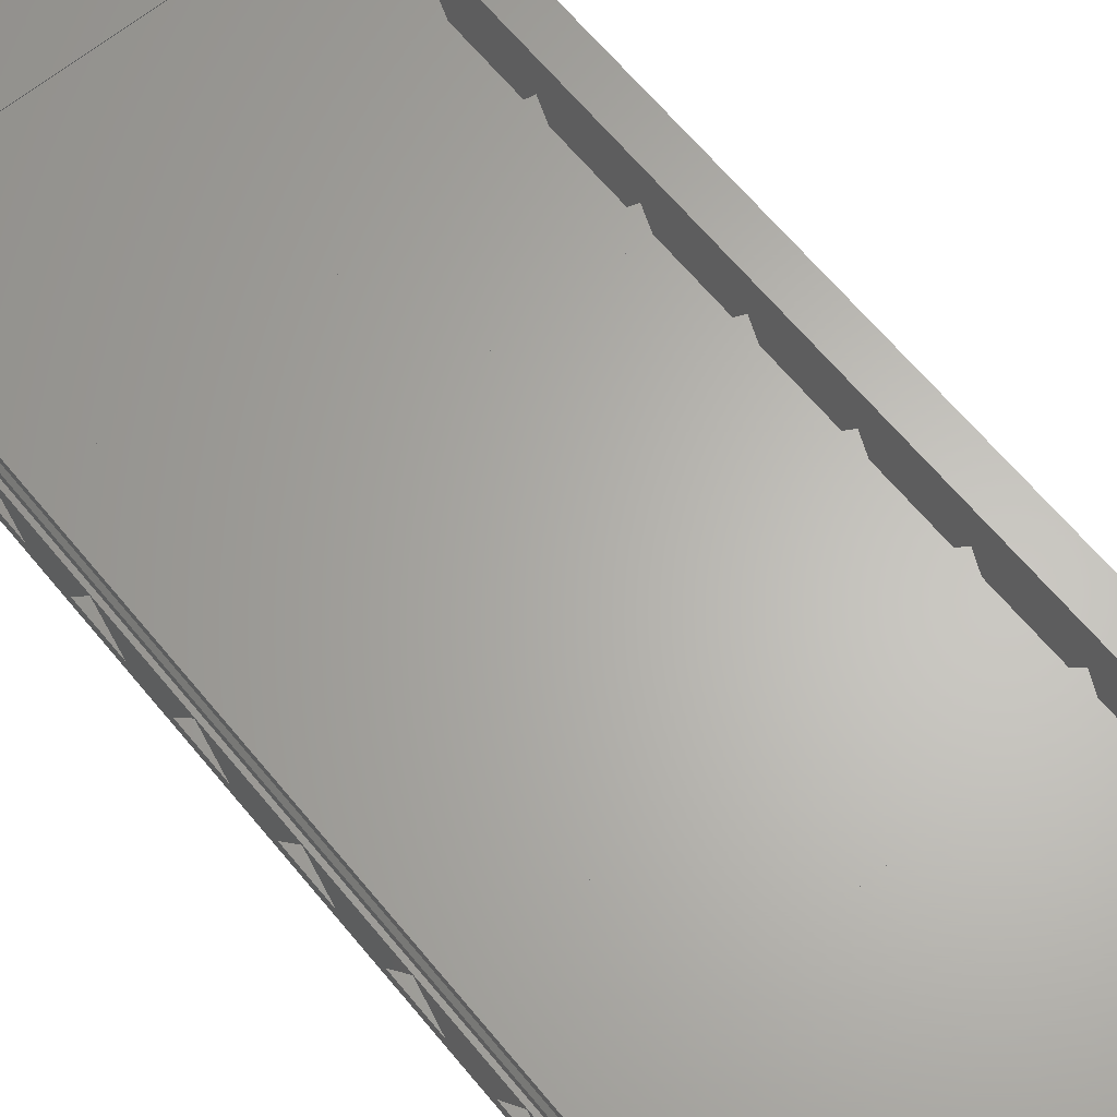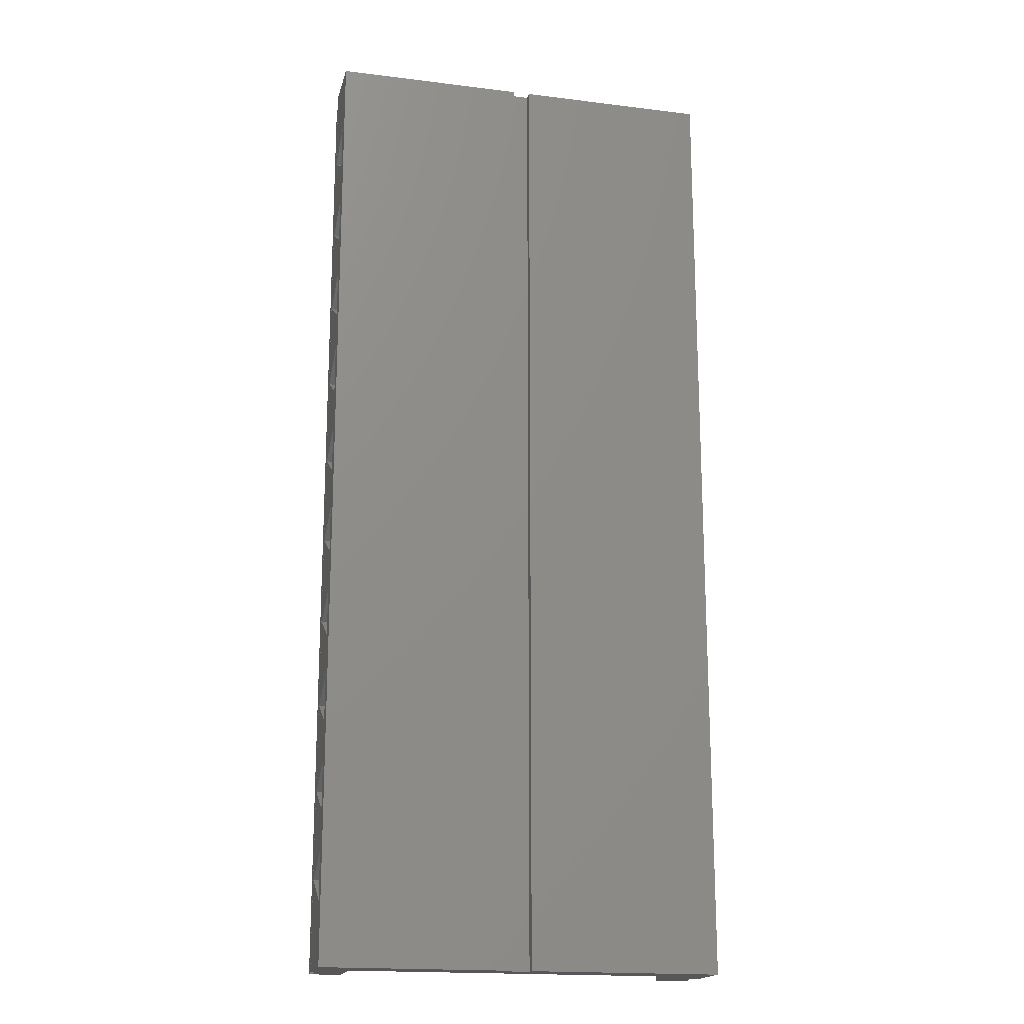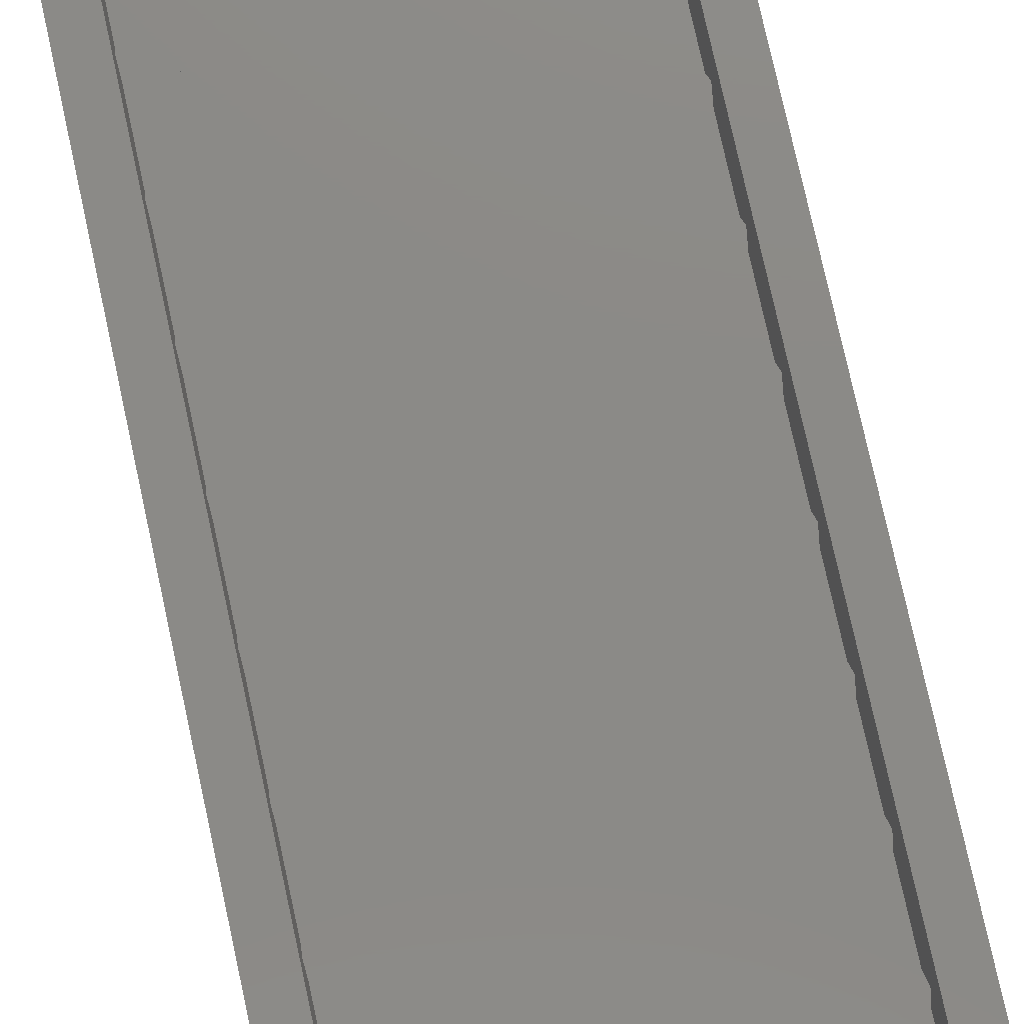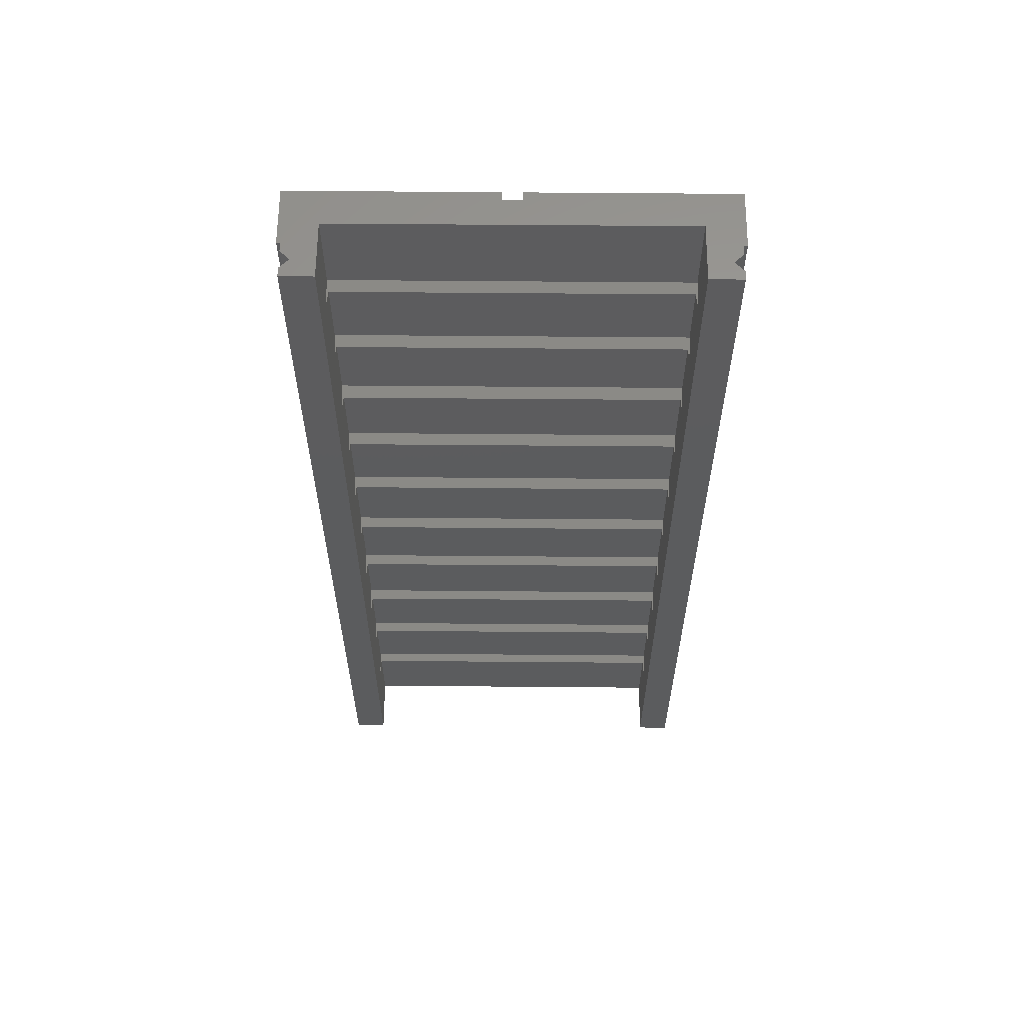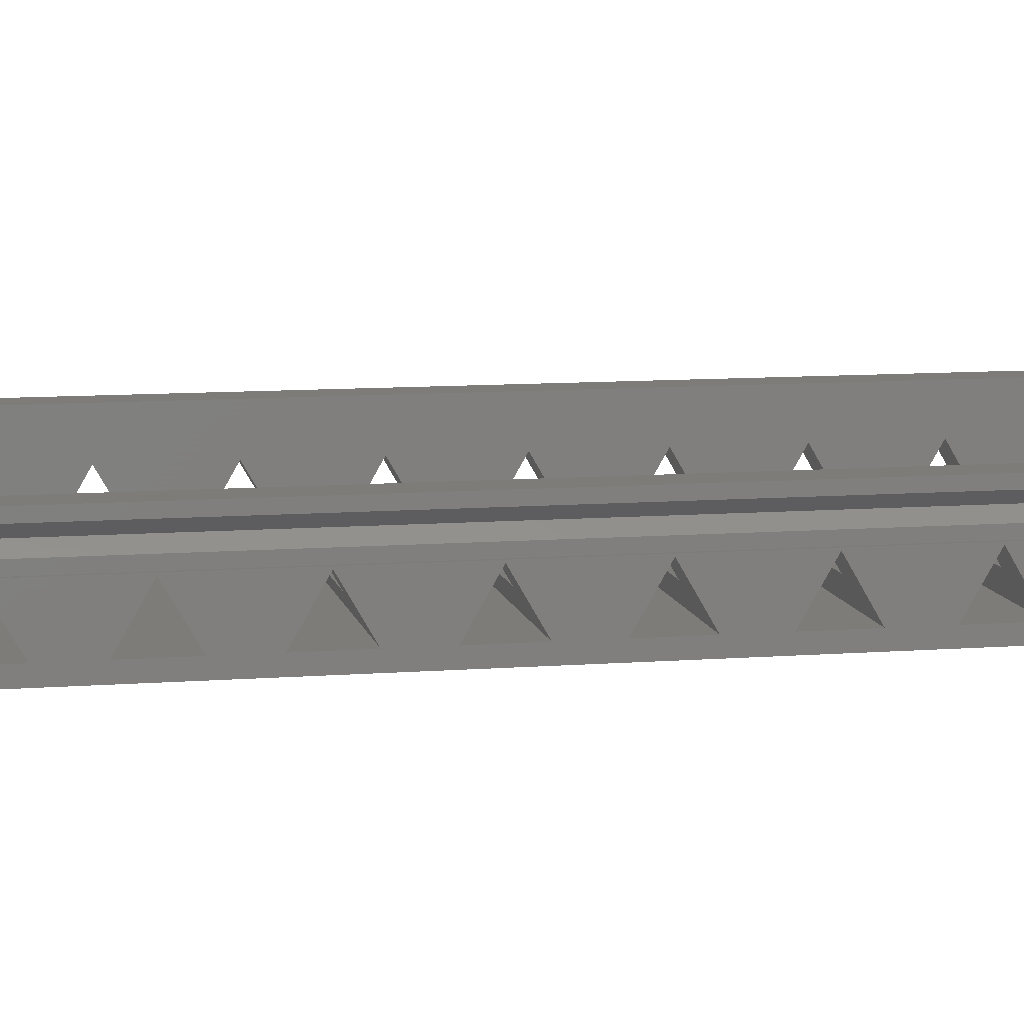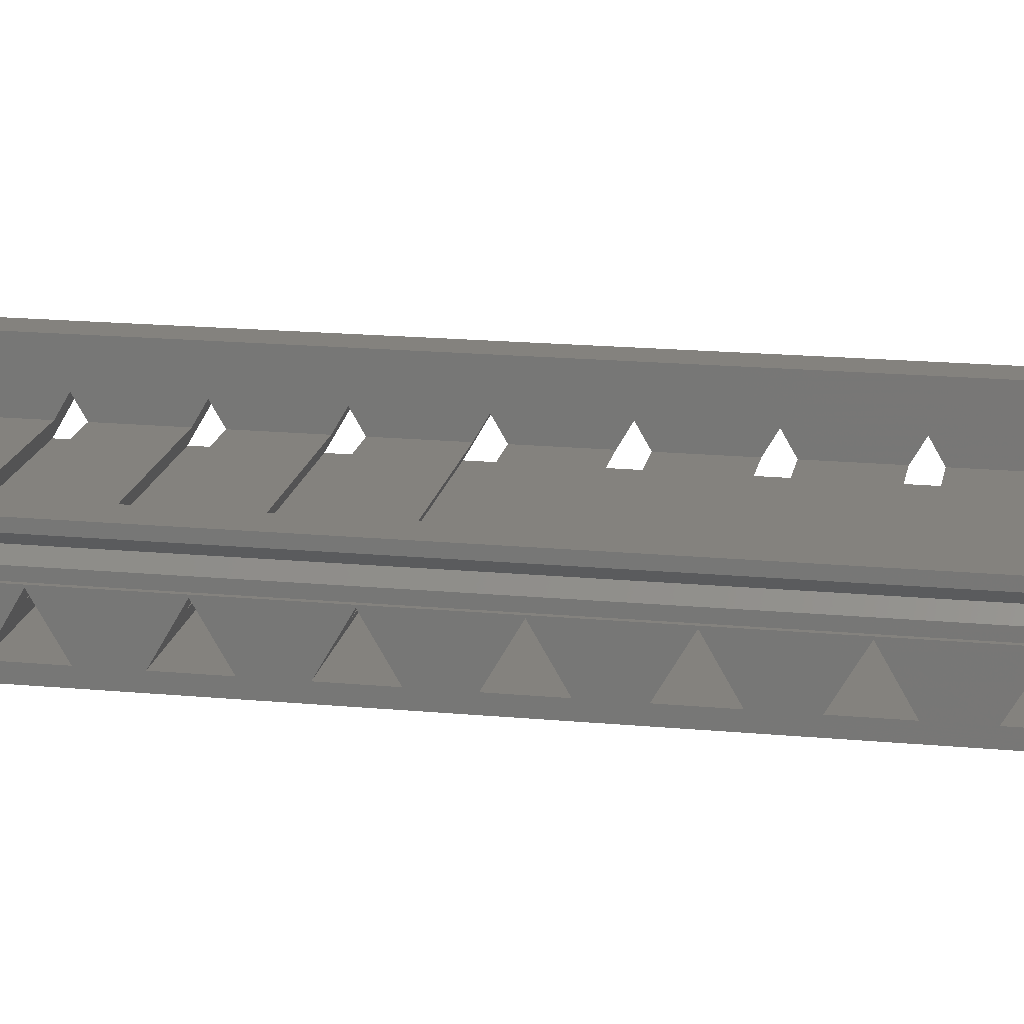
<metadata>
{"format":"stl","ext":"stl","renderer":"f3d","projection":"perspective","resolution":1024,"background":"white","views":[{"elev":64.4,"azim":-39.4,"up":"+Z"},{"elev":-18.0,"azim":166.4,"up":"+Y"},{"elev":78.3,"azim":-12.4,"up":"+Z"},{"elev":60.8,"azim":0.5,"up":"+Y"},{"elev":9.6,"azim":-101.5,"up":"+Z"},{"elev":17.6,"azim":100.5,"up":"+Z"}]}
</metadata>
<code>
# stl→obj: 164 verts, 404 faces
v -6 15.01 9.22
v -6 0 9.5
v -6 165.1 9.5
v -6 10.92 2.14
v -6 30.02 9.22
v -6 0 0
v -6 165.1 0
v -6 131 2.14
v -6 124.2 2.14
v -6 19.1 2.14
v -6 25.93 2.14
v -6 45.03 9.22
v -6 105.1 9.22
v -6 116 2.14
v -6 109.2 2.14
v -6 34.11 2.14
v -6 40.94 2.14
v -6 60.04 9.22
v -6 139.2 2.14
v -6 49.11 2.14
v -6 55.95 2.14
v -6 75.05 9.22
v -6 64.12 2.14
v -6 70.96 2.14
v -6 90.05 9.22
v -6 146 2.14
v -6 79.13 2.14
v -6 85.97 2.14
v -6 94.14 2.14
v -6 101 2.14
v -6 120.1 9.22
v -6 154.2 2.14
v -6 135.1 9.22
v -6 150.1 9.22
v 0 0 6
v 26.65 0 0
v -5.4 0 9.5
v 62.3 0 0
v 29.65 0 1.5
v 29.65 0 0
v 0 0 15.5
v 62.3 0 9.5
v 61.7 0 9.5
v 56.3 0 6
v 26.65 0 1.5
v -5.4 0 15.5
v -5.4 0 14
v -3.9 0 12.5
v -5.4 0 11
v 56.3 0 15.5
v 61.7 0 14
v 61.7 0 15.5
v 60.2 0 12.5
v 61.7 0 11
v 26.65 165.1 0
v 56.3 165.1 6
v 29.65 165.1 1.5
v 26.65 165.1 1.5
v 0 165.1 6
v 61.7 165.1 11
v 60.2 165.1 12.5
v 56.3 165.1 15.5
v 61.7 165.1 15.5
v 61.7 165.1 14
v 29.65 165.1 0
v 61.7 165.1 9.5
v 62.3 165.1 9.5
v 62.3 165.1 0
v -5.4 165.1 9.5
v -5.4 165.1 11
v -3.9 165.1 12.5
v -5.4 165.1 14
v -5.4 165.1 15.5
v 0 165.1 15.5
v 56.3 16.87 6
v 62.3 19.1 2.14
v 62.3 15.01 9.22
v 0 16.87 6
v 0 15.01 9.22
v 56.3 15.01 9.22
v 0 13.15 6
v 62.3 10.92 2.14
v 56.3 13.15 6
v 0 30.02 9.22
v 0 28.16 6
v 62.3 25.93 2.14
v 62.3 30.02 9.22
v 56.3 28.16 6
v 56.3 30.02 9.22
v 56.3 31.88 6
v 62.3 34.11 2.14
v 0 31.88 6
v 56.3 46.89 6
v 62.3 49.11 2.14
v 62.3 45.03 9.22
v 0 46.89 6
v 0 45.03 9.22
v 56.3 45.03 9.22
v 0 43.17 6
v 62.3 40.94 2.14
v 56.3 43.17 6
v 56.3 61.9 6
v 62.3 64.12 2.14
v 62.3 60.04 9.22
v 0 61.9 6
v 0 60.04 9.22
v 56.3 60.04 9.22
v 0 58.18 6
v 62.3 55.95 2.14
v 56.3 58.18 6
v 0 75.05 9.22
v 0 73.19 6
v 62.3 70.96 2.14
v 62.3 75.05 9.22
v 56.3 73.19 6
v 56.3 75.05 9.22
v 56.3 76.9 6
v 62.3 79.13 2.14
v 0 76.9 6
v 56.3 91.91 6
v 62.3 94.14 2.14
v 62.3 90.05 9.22
v 0 91.91 6
v 0 90.05 9.22
v 56.3 90.05 9.22
v 0 88.2 6
v 62.3 85.97 2.14
v 56.3 88.2 6
v 0 105.1 9.22
v 0 103.2 6
v 62.3 101 2.14
v 62.3 105.1 9.22
v 56.3 103.2 6
v 56.3 105.1 9.22
v 56.3 106.9 6
v 62.3 109.2 2.14
v 0 106.9 6
v 56.3 121.9 6
v 62.3 124.2 2.14
v 62.3 120.1 9.22
v 0 121.9 6
v 0 120.1 9.22
v 56.3 120.1 9.22
v 0 118.2 6
v 62.3 116 2.14
v 56.3 118.2 6
v 56.3 136.9 6
v 62.3 139.2 2.14
v 62.3 135.1 9.22
v 0 136.9 6
v 0 135.1 9.22
v 56.3 135.1 9.22
v 0 133.2 6
v 62.3 131 2.14
v 56.3 133.2 6
v 0 150.1 9.22
v 0 148.2 6
v 62.3 146 2.14
v 62.3 150.1 9.22
v 56.3 148.2 6
v 56.3 150.1 9.22
v 56.3 151.9 6
v 62.3 154.2 2.14
v 0 151.9 6
f 1 2 3
f 4 2 1
f 5 1 3
f 6 2 4
f 6 4 7
f 8 7 9
f 4 10 7
f 11 1 5
f 12 5 3
f 10 11 7
f 13 14 15
f 11 16 7
f 17 5 12
f 18 12 3
f 5 17 16
f 16 17 7
f 19 7 8
f 17 20 7
f 21 12 18
f 22 18 3
f 20 21 7
f 21 23 7
f 24 18 22
f 25 22 3
f 18 24 23
f 23 24 7
f 26 7 19
f 24 27 7
f 28 22 25
f 13 25 3
f 27 28 7
f 28 29 7
f 30 25 13
f 31 13 3
f 25 30 29
f 29 30 7
f 32 7 26
f 30 15 7
f 14 13 31
f 33 31 3
f 15 14 7
f 14 9 7
f 8 31 33
f 34 33 3
f 26 33 34
f 7 34 3
f 33 26 19
f 22 28 27
f 12 21 20
f 34 7 32
f 1 11 10
f 31 8 9
f 35 6 36
f 35 37 2
f 38 39 40
f 35 41 37
f 42 43 38
f 44 35 45
f 45 35 36
f 43 44 38
f 2 6 35
f 41 46 47
f 41 47 48
f 44 39 38
f 44 45 39
f 49 41 48
f 49 37 41
f 50 51 52
f 50 53 51
f 50 54 53
f 50 43 54
f 50 44 43
f 6 7 36
f 36 7 55
f 56 57 58
f 58 55 59
f 56 58 59
f 7 3 59
f 7 59 55
f 60 56 61
f 56 62 63
f 61 63 64
f 56 63 61
f 57 56 65
f 56 60 66
f 56 66 67
f 56 67 68
f 56 68 65
f 59 3 69
f 59 69 70
f 59 70 71
f 71 72 73
f 59 71 73
f 59 73 74
f 3 2 37
f 69 3 37
f 75 76 77
f 75 78 10
f 10 76 75
f 79 10 78
f 1 10 79
f 80 75 77
f 79 81 1
f 4 81 82
f 77 83 80
f 82 83 77
f 81 83 82
f 1 81 4
f 82 76 10
f 4 82 10
f 84 85 5
f 11 85 86
f 87 88 89
f 86 88 87
f 85 88 86
f 5 85 11
f 90 91 87
f 90 92 16
f 16 91 90
f 84 16 92
f 5 16 84
f 89 90 87
f 86 91 16
f 11 86 16
f 93 94 95
f 93 96 20
f 20 94 93
f 97 20 96
f 12 20 97
f 98 93 95
f 97 99 12
f 17 99 100
f 95 101 98
f 100 101 95
f 99 101 100
f 12 99 17
f 100 94 20
f 17 100 20
f 102 103 104
f 102 105 23
f 23 103 102
f 106 23 105
f 18 23 106
f 107 102 104
f 106 108 18
f 21 108 109
f 104 110 107
f 109 110 104
f 108 110 109
f 18 108 21
f 109 103 23
f 21 109 23
f 111 112 22
f 24 112 113
f 114 115 116
f 113 115 114
f 112 115 113
f 22 112 24
f 117 118 114
f 117 119 27
f 27 118 117
f 111 27 119
f 22 27 111
f 116 117 114
f 113 118 27
f 24 113 27
f 120 121 122
f 120 123 29
f 29 121 120
f 124 29 123
f 25 29 124
f 125 120 122
f 124 126 25
f 28 126 127
f 122 128 125
f 127 128 122
f 126 128 127
f 25 126 28
f 127 121 29
f 28 127 29
f 129 130 13
f 30 130 131
f 132 133 134
f 131 133 132
f 130 133 131
f 13 130 30
f 135 136 132
f 135 137 15
f 15 136 135
f 129 15 137
f 13 15 129
f 134 135 132
f 131 136 15
f 30 131 15
f 138 139 140
f 138 141 9
f 9 139 138
f 142 9 141
f 31 9 142
f 143 138 140
f 142 144 31
f 14 144 145
f 140 146 143
f 145 146 140
f 144 146 145
f 31 144 14
f 145 139 9
f 14 145 9
f 147 148 149
f 147 150 19
f 19 148 147
f 151 19 150
f 33 19 151
f 152 147 149
f 151 153 33
f 8 153 154
f 149 155 152
f 154 155 149
f 153 155 154
f 33 153 8
f 154 148 19
f 8 154 19
f 156 157 34
f 26 157 158
f 159 160 161
f 158 160 159
f 157 160 158
f 34 157 26
f 162 163 159
f 162 164 32
f 32 163 162
f 156 32 164
f 34 32 156
f 161 162 159
f 158 163 32
f 26 158 32
f 69 37 70
f 70 37 49
f 71 70 48
f 48 70 49
f 71 48 72
f 72 48 47
f 72 47 73
f 73 47 46
f 73 46 41
f 74 73 41
f 85 79 78
f 84 79 85
f 81 79 41
f 74 79 84
f 99 84 92
f 97 84 99
f 74 84 97
f 108 97 96
f 106 97 108
f 74 97 106
f 112 106 105
f 111 106 112
f 74 106 111
f 126 111 119
f 124 111 126
f 74 111 124
f 130 124 123
f 129 124 130
f 74 124 129
f 144 129 137
f 142 129 144
f 74 129 142
f 153 142 141
f 151 142 153
f 74 142 151
f 157 151 150
f 156 151 157
f 74 151 156
f 59 156 164
f 74 156 59
f 41 79 74
f 35 81 41
f 44 83 81
f 35 44 81
f 125 50 134
f 62 56 161
f 62 161 50
f 152 160 147
f 155 143 152
f 107 50 116
f 161 152 50
f 143 155 138
f 89 50 98
f 152 143 50
f 134 146 135
f 160 152 161
f 125 133 120
f 128 116 125
f 116 50 125
f 146 134 143
f 116 128 117
f 133 125 134
f 107 115 102
f 98 50 107
f 115 107 116
f 98 110 93
f 101 89 98
f 110 98 107
f 89 101 90
f 88 50 89
f 83 50 80
f 80 88 75
f 50 88 80
f 50 83 44
f 161 56 162
f 134 50 143
f 62 50 52
f 63 62 52
f 64 63 52
f 51 64 52
f 64 51 61
f 61 51 53
f 54 60 61
f 53 54 61
f 66 60 54
f 43 66 54
f 42 67 66
f 43 42 66
f 82 38 68
f 154 139 68
f 76 82 68
f 42 38 82
f 132 136 145
f 67 42 77
f 86 76 68
f 91 86 68
f 86 87 77
f 148 154 68
f 67 77 87
f 100 91 68
f 94 100 68
f 87 91 100
f 67 87 95
f 109 94 68
f 103 109 68
f 109 104 95
f 158 148 68
f 67 95 104
f 113 103 68
f 118 113 68
f 104 103 113
f 67 104 114
f 127 118 68
f 121 127 68
f 127 122 114
f 163 158 68
f 67 114 122
f 131 121 68
f 136 131 68
f 122 121 131
f 67 122 132
f 145 136 68
f 139 145 68
f 145 140 132
f 159 163 68
f 67 132 140
f 140 139 154
f 67 140 149
f 154 149 140
f 158 159 149
f 149 148 158
f 67 159 68
f 67 149 159
f 131 132 122
f 114 118 127
f 113 114 104
f 95 94 109
f 100 95 87
f 77 76 86
f 82 77 42
f 40 65 38
f 38 65 68
f 57 65 39
f 39 65 40
f 57 39 58
f 58 39 45
f 55 58 45
f 36 55 45
f 162 56 59
f 164 162 59
f 75 88 85
f 78 75 85
f 90 101 99
f 92 90 99
f 93 110 108
f 96 93 108
f 102 115 112
f 105 102 112
f 117 128 126
f 119 117 126
f 120 133 130
f 123 120 130
f 135 146 144
f 137 135 144
f 138 155 153
f 141 138 153
f 147 160 157
f 150 147 157

</code>
